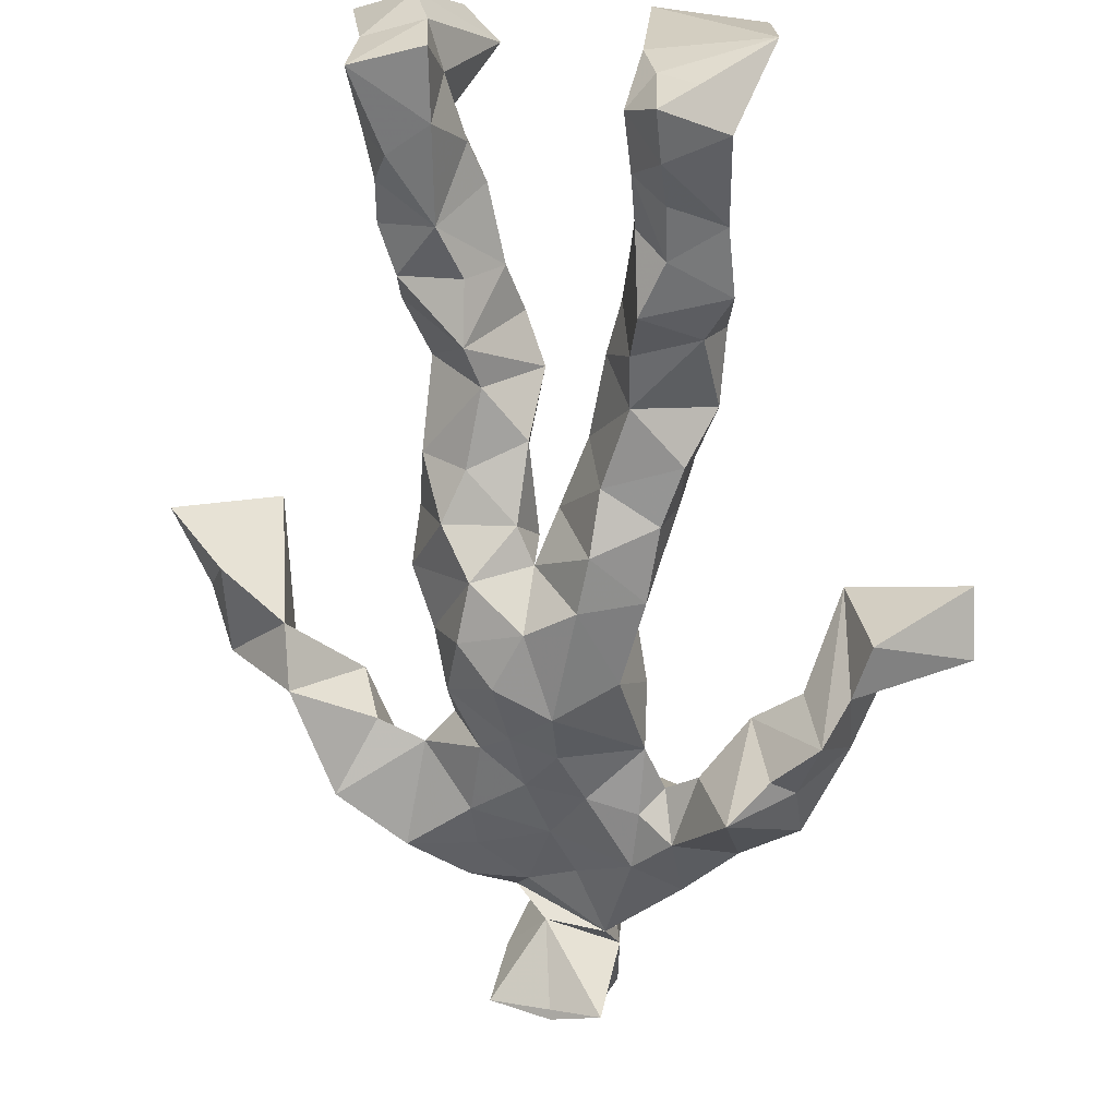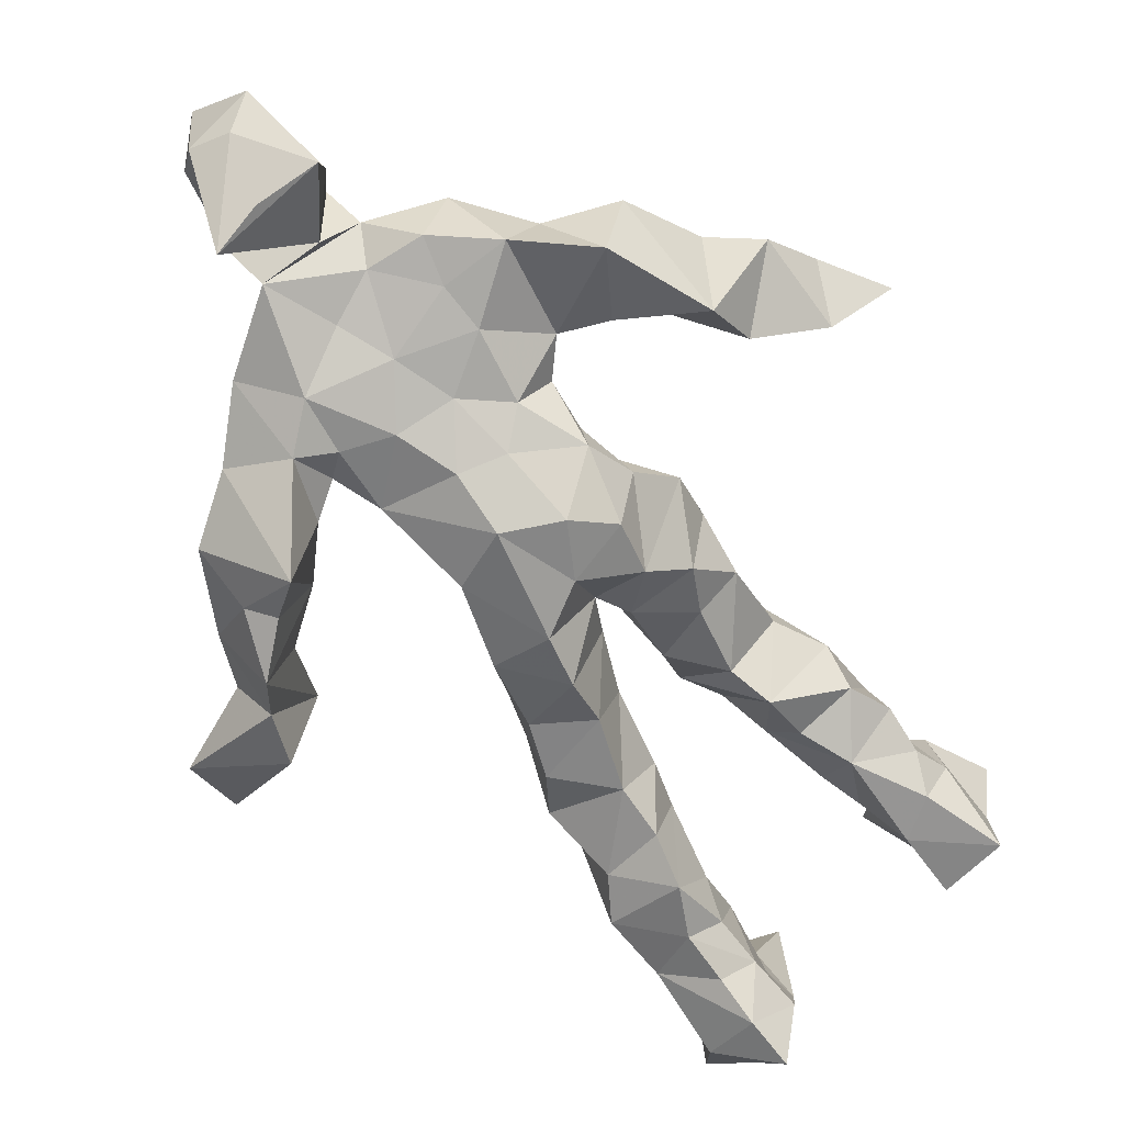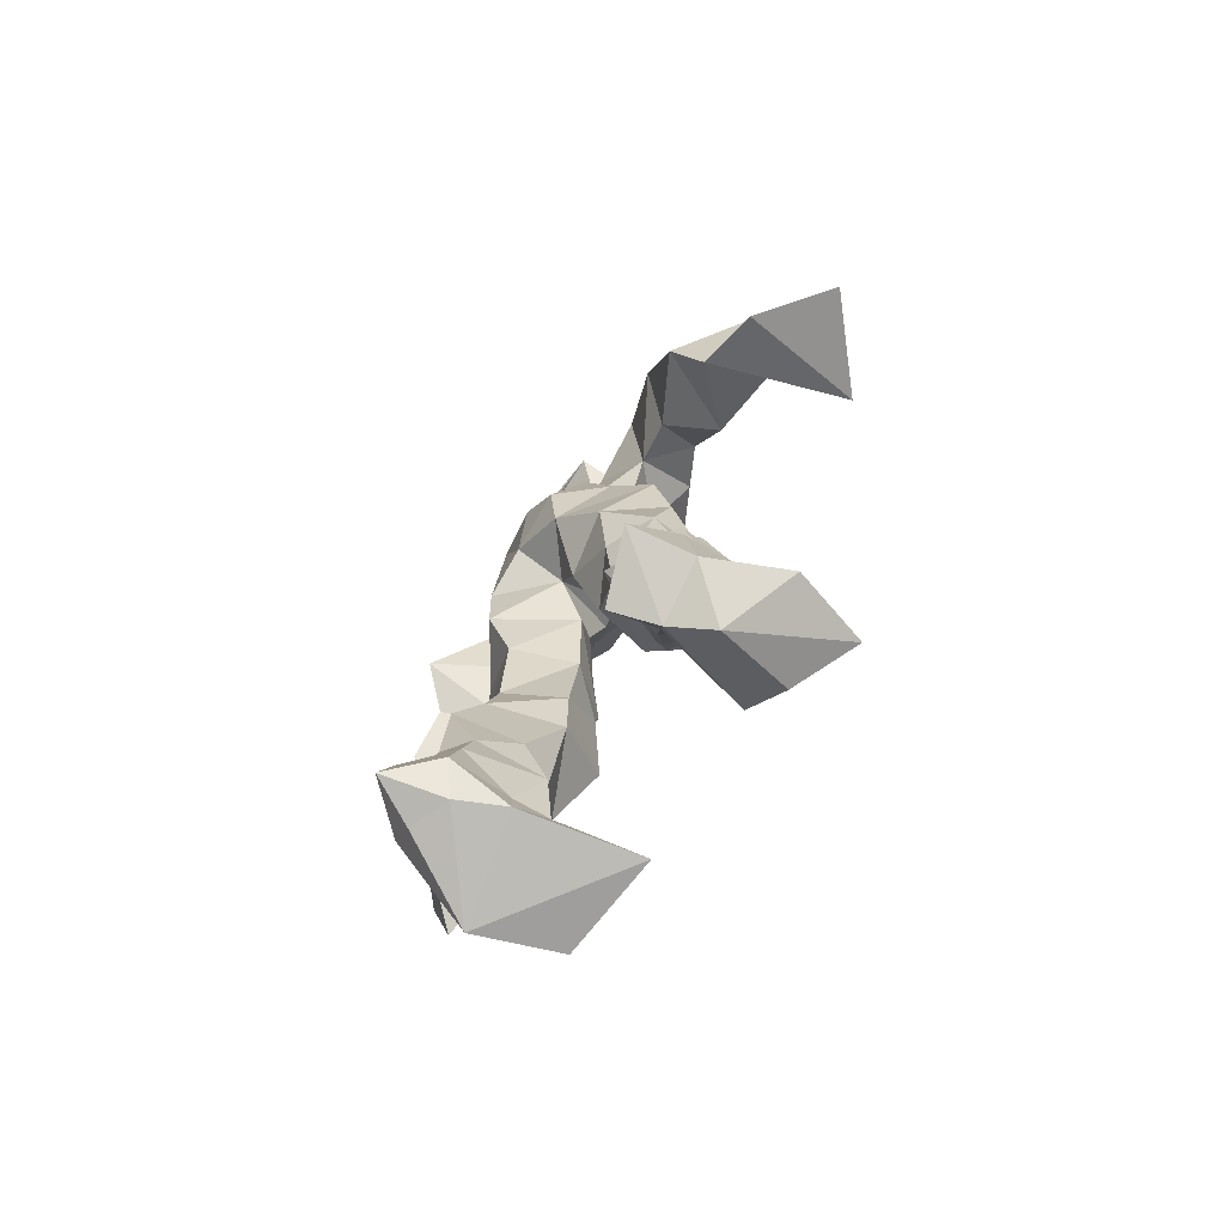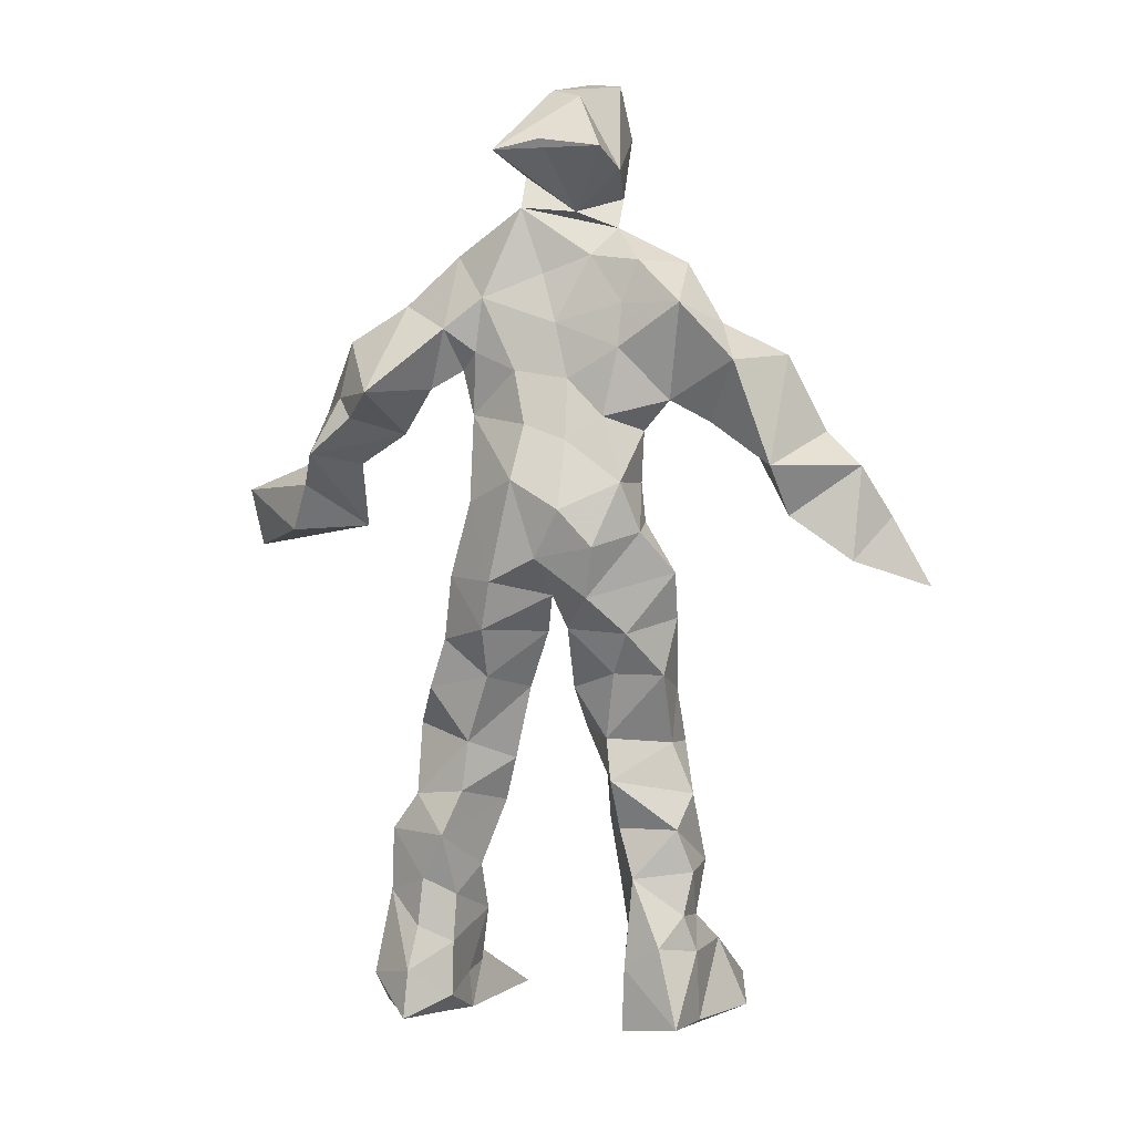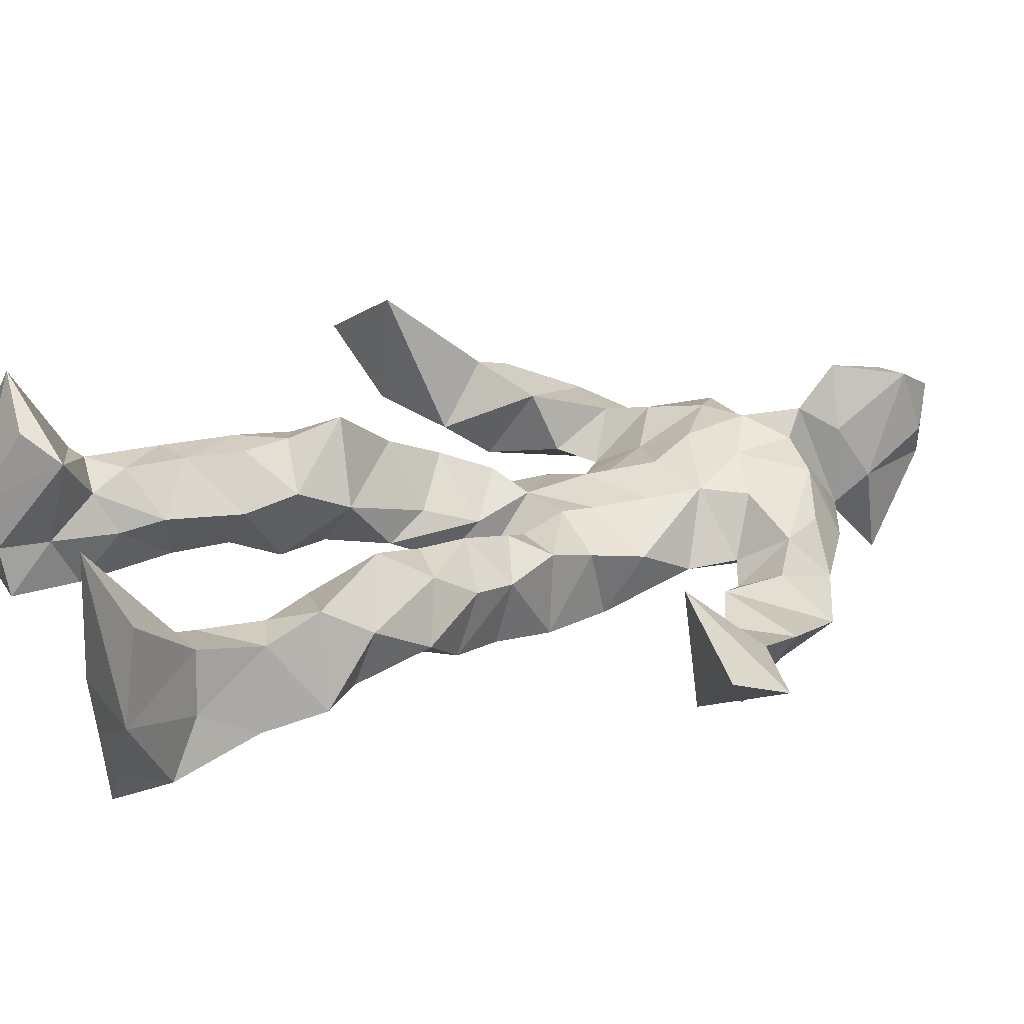
<metadata>
{"format":"obj","ext":"obj","renderer":"f3d","projection":"perspective","resolution":1024,"background":"white","views":[{"elev":-64.3,"azim":1.7,"up":"+Z"},{"elev":-61.8,"azim":-143.5,"up":"+Z"},{"elev":-78.8,"azim":-105.7,"up":"+Y"},{"elev":8.1,"azim":-145.5,"up":"+Y"},{"elev":15.8,"azim":58.8,"up":"+Z"}]}
</metadata>
<code>
v 0.11 -0.5498 0.0807
v -0.1365 -0.04864 0.04111
v -0.1117 -0.1421 0.08185
v 0.1442 -0.1227 -0.02238
v -0.1527 -0.4557 0.1155
v -0.3719 0.07978 0.131
v 0.07094 0.3283 -0.06527
v 0.1081 -0.5387 -0.1113
v -0.03784 -0.5061 0.1284
v 0.1509 0.3188 -0.004068
v -0.04422 0.5741 0.05545
v 0.09094 0.0001663 -0.1026
v -0.03891 -0.3042 0.04622
v 0.1249 0.3753 -0.03776
v -0.1718 -0.4499 0.03345
v 0.1276 -0.06986 -0.02594
v -0.08584 -0.4568 0.07978
v -0.1036 0.3736 0.003215
v 0.04541 0.1607 0.01744
v -0.1165 -0.572 0.07981
v -0.03976 0.3787 -0.0009727
v -0.0318 0.0311 -0.1059
v 0.03741 -0.0005608 -0.002987
v -0.1058 -0.2128 0.1115
v -0.18 -0.5304 -0.02612
v -0.09642 0.2738 -0.02898
v 0.1096 -0.4713 -0.1693
v 0.05956 0.5166 0.1232
v -0.1481 -0.4388 -0.01531
v 0.4191 0.0818 -0.08757
v 0.08441 -0.3613 -0.05349
v -0.2961 0.01122 0.2045
v 0.1464 -0.5356 -0.141
v 0.0828 0.05998 -0.02525
v -0.03457 -0.1892 0.1397
v -0.1723 0.2451 0.06711
v 0.04829 -0.1192 -0.08917
v 0.1701 -0.4595 -0.08688
v -0.0589 -0.1167 0.09811
v -0.02911 -0.09062 0.02169
v -0.002539 0.1839 -0.08401
v -0.0615 -0.2397 0.1166
v 0.01046 0.5178 0.122
v 0.2981 0.182 -0.07955
v 0.07718 -0.04441 0.01228
v 0.2609 0.1405 -0.158
v -0.1433 0.212 0.01019
v 0.1461 -0.1763 0.004009
v 0.3251 0.121 -0.07183
v -0.05148 0.1672 -0.07051
v 0.03132 0.05408 0.0141
v 0.09553 -0.4251 -0.02492
v -0.07899 -0.305 0.004942
v -0.02005 0.5108 -0.07754
v 0.1144 -0.3654 -0.1322
v -0.03552 0.04946 0.02095
v -0.2967 0.1763 0.108
v -0.2823 0.1443 0.001517
v 0.08667 -0.31 -0.1304
v -0.06417 0.0196 0.04731
v -0.1122 -0.05987 -0.03319
v -0.03332 0.514 0.09781
v 0.04163 0.4333 -0.02677
v 0.2111 0.1853 -0.1427
v -0.09234 0.3247 -0.01428
v 0.0575 -0.2317 -0.01778
v -0.06743 -0.2889 0.1082
v -0.3526 0.03318 0.07167
v 0.2387 0.2076 -0.126
v -0.03496 0.4437 0.07738
v 0.08794 0.3726 0.01689
v -0.08462 -0.01444 -0.07668
v -0.08826 -0.4186 0.102
v -0.2084 0.1624 0.08566
v -0.08511 0.5026 -0.05028
v -0.3511 0.1408 0.09218
v -0.08172 -0.2422 -0.01951
v -0.1274 0.3691 0.0745
v -0.2401 0.2631 -0.01068
v 0.2955 0.03658 -0.00516
v -0.1021 -0.08744 0.07066
v -0.005854 0.1223 -0.1168
v -0.1455 -0.2657 0.06533
v 0.1182 -0.3565 -0.01969
v 0.1707 -0.4588 -0.01817
v -0.05405 -0.3893 0.04893
v 0.05728 0.4698 0.005673
v 0.1693 -0.3821 -0.02841
v 0.4201 0.009522 -0.06491
v 0.03433 0.4985 -0.09379
v 0.2495 0.1226 -0.0721
v -0.01015 0.2538 0.06878
v -0.02092 0.5621 0.004244
v -0.003189 -0.195 0.04653
v -0.1115 -0.2791 0.115
v 0.09797 -0.545 -0.05503
v 0.02467 0.5703 0.01497
v -0.01713 0.5639 0.1024
v -0.1302 -0.1156 0.02178
v -0.03773 0.2364 -0.04628
v -0.1931 0.1885 0.01918
v -0.1471 0.009033 0.01899
v 0.03043 0.09583 0.01232
v -0.1087 0.06714 0.01362
v -0.03563 -0.0597 -0.04215
v -0.1023 -0.4696 -0.01957
v 0.1837 0.3162 -0.0634
v -0.1487 -0.4155 0.06852
v -0.01443 -0.02821 0.003216
v -0.1882 0.3009 0.05301
v 0.1422 0.2184 -0.0716
v -0.1101 0.175 0.007432
v 0.06273 0.0904 -0.1019
v 0.1278 -0.2331 0.03462
v -0.2841 0.1313 0.117
v -0.1633 -0.3543 0.03752
v 0.3136 0.04255 -0.1279
v 0.1144 -0.423 -0.1427
v -0.02932 0.1232 0.03341
v -0.1464 -0.3029 0.02711
v -0.125 0.05993 -0.02387
v 0.02508 0.2446 -0.06418
v 0.07994 0.2642 -0.06673
v 0.1058 -0.5265 -0.1836
v -0.138 -0.3572 0.1079
v -0.07342 0.2283 0.04276
v -0.1321 -0.5273 0.2113
v 0.07442 -0.2867 -0.01435
v 0.07804 -0.5081 -0.1229
v 0.1134 0.3367 0.04171
v -0.07101 -0.4345 0.03669
v 0.08766 0.189 -0.0603
v -0.104 -0.3627 -0.004579
v 0.0544 0.5477 0.05147
v -0.1697 -0.538 0.04427
v 0.07932 -0.2606 -0.09953
v -0.1205 0.2716 0.07634
v -0.4123 -0.001474 0.1537
v -0.0901 -0.5045 0.03335
v 0.2223 -0.5557 -0.0657
v -0.1032 -0.5576 0.0306
v -0.08586 -0.3493 0.1043
v 0.1026 -0.4999 -0.05556
v -0.0656 0.0903 -0.1071
v 0.09102 -0.1627 0.01941
v 0.04818 0.2822 0.05533
v 0.1657 -0.192 -0.06426
v 0.01229 0.357 -0.024
v 0.03867 -0.1419 -0.01251
v 0.09159 0.1245 -0.0345
v -0.06999 -0.04612 0.07296
v 0.09515 0.265 0.01948
v 0.03023 0.4311 0.138
v -0.08523 -0.1121 -0.01879
v 0.2468 0.2721 -0.09259
v -0.1135 0.1198 -0.04921
v -0.02167 -0.1368 -0.007758
v 0.08367 -0.4448 -0.1124
v -0.06663 -0.1946 -0.005448
v -0.2636 0.2655 0.07363
v 0.09753 0.0002075 -0.01174
v -0.2859 0.08368 0.04021
v 0.07874 -0.2018 -0.0874
v 0.1751 -0.4896 -0.1494
v 0.08654 -0.3885 -0.1018
v 0.06363 0.2188 0.02503
v 0.1132 0.2916 -0.08531
v -0.09966 0.1128 0.01861
v -0.1155 -0.4532 0.1128
v -0.02143 -0.2493 0.06473
v -0.1174 -0.2055 0.06198
v 0.1976 0.1602 -0.05249
v -0.1617 -0.4042 0.01893
v 0.1501 -0.2735 -0.09499
v 0.05027 0.427 0.06489
v 0.2006 0.2349 -0.04546
v 0.1309 -0.1402 -0.09266
v 0.1639 -0.318 -0.00449
v 0.1129 -0.4974 -0.01495
v 0.1593 0.2752 -0.01944
v -0.1679 0.3265 -0.01006
v -0.01376 0.3002 -0.03638
v 0.02389 0.5807 0.0967
v 0.1081 0.2408 -0.05267
v 0.02189 0.00111 -0.1214
v 0.03557 -0.05702 -0.1172
v 0.007146 0.3186 0.08661
v -0.01952 -0.01981 -0.0508
v -0.05364 0.4094 0.03753
v 0.1757 -0.2628 -0.03325
v -0.004386 0.2025 0.04324
v 0.2918 0.09955 -0.1308
v 0.1733 -0.3927 -0.1174
v -0.07383 -0.5376 0.158
v -0.1819 -0.5416 0.1364
v -0.05774 0.1697 0.02201
v 0.1065 -0.07841 -0.09525
v 0.04397 0.3732 0.0957
v -0.02253 0.4286 -0.006404
v 0.0981 -0.1111 0.02472
v 0.1653 0.2191 -0.1705
v -0.05344 0.3038 0.08813
v 0.1787 -0.3186 -0.1064
v 0.0535 0.3527 0.06514
v -0.06553 0.4765 0.02242
v -0.08316 0.1939 -0.03993
v 0.2206 -0.5431 0.03361
v -0.1015 -0.5466 -0.02306
v 0.006947 -0.06961 -0.0203
v -0.09941 0.04717 -0.08741
f 67 142 13
f 184 167 111
f 120 53 133
f 10 130 180
f 59 165 31
f 64 69 46
f 122 41 100
f 144 82 22
f 149 163 66
f 51 150 103
f 11 183 97
f 128 114 66
f 6 32 76
f 45 200 16
f 51 161 34
f 179 96 1
f 134 97 183
f 152 146 166
f 189 78 202
f 92 187 202
f 34 113 150
f 91 49 44
f 151 109 60
f 139 106 131
f 102 61 2
f 44 172 91
f 141 9 20
f 81 39 151
f 91 172 46
f 135 25 141
f 210 144 22
f 196 126 112
f 65 21 182
f 30 49 80
f 161 45 16
f 12 113 34
f 202 187 189
f 116 108 125
f 18 181 78
f 180 111 176
f 101 36 74
f 20 194 127
f 89 30 80
f 64 201 69
f 13 142 86
f 119 19 191
f 112 156 168
f 182 122 100
f 41 132 82
f 198 63 175
f 197 177 37
f 2 61 99
f 131 17 139
f 46 69 44
f 206 26 100
f 79 58 160
f 96 8 140
f 73 125 169
f 24 83 95
f 124 129 27
f 88 38 193
f 7 63 14
f 84 178 128
f 208 139 141
f 177 147 163
f 72 105 61
f 163 37 177
f 182 7 122
f 186 12 197
f 59 203 55
f 164 140 33
f 94 40 39
f 48 145 114
f 92 126 191
f 17 169 9
f 11 62 98
f 9 5 127
f 96 140 1
f 65 26 181
f 36 137 110
f 15 108 173
f 101 47 36
f 93 90 75
f 33 8 124
f 199 70 205
f 198 70 189
f 5 15 135
f 172 44 155
f 153 62 70
f 39 24 35
f 165 55 158
f 13 170 67
f 157 40 94
f 151 39 40
f 191 166 92
f 158 143 52
f 171 83 24
f 144 50 82
f 208 141 25
f 119 103 19
f 167 14 107
f 123 122 7
f 58 101 74
f 38 140 164
f 110 78 181
f 147 48 190
f 155 44 69
f 34 150 51
f 97 90 93
f 173 116 133
f 46 172 64
f 5 9 169
f 40 109 151
f 17 9 139
f 53 77 13
f 31 84 128
f 27 193 164
f 194 9 127
f 121 72 102
f 171 99 159
f 148 182 21
f 137 78 110
f 135 15 25
f 210 156 144
f 3 24 39
f 152 166 184
f 56 104 60
f 84 31 52
f 132 113 82
f 207 1 140
f 23 188 209
f 171 3 99
f 87 63 199
f 56 103 119
f 125 120 116
f 32 115 76
f 4 16 200
f 99 61 154
f 6 76 68
f 60 2 151
f 160 36 110
f 66 114 145
f 187 198 189
f 192 46 44
f 129 143 158
f 112 126 47
f 148 7 182
f 169 125 108
f 53 13 133
f 117 89 80
f 86 17 131
f 159 77 171
f 129 96 143
f 191 196 119
f 53 120 77
f 137 47 126
f 10 180 107
f 93 205 11
f 22 82 185
f 196 191 126
f 2 99 3
f 149 209 37
f 170 42 67
f 210 72 121
f 11 97 93
f 197 12 16
f 145 48 200
f 143 96 179
f 69 201 155
f 204 130 63
f 118 193 27
f 49 91 80
f 147 174 163
f 158 52 165
f 184 166 132
f 189 70 199
f 55 118 158
f 32 162 115
f 167 123 7
f 13 86 133
f 62 205 70
f 118 55 193
f 189 63 21
f 136 163 174
f 135 20 195
f 50 100 41
f 181 26 47
f 192 80 46
f 33 124 164
f 4 200 48
f 206 50 156
f 29 106 25
f 65 181 18
f 60 109 56
f 18 21 65
f 45 23 209
f 3 39 81
f 22 185 188
f 207 85 1
f 128 178 114
f 176 172 155
f 195 5 135
f 195 127 5
f 198 187 204
f 88 203 178
f 134 87 97
f 111 167 201
f 12 161 16
f 74 36 160
f 197 37 186
f 192 49 30
f 87 199 90
f 209 200 45
f 94 35 170
f 106 139 208
f 105 109 157
f 122 123 132
f 179 1 85
f 107 176 155
f 140 8 33
f 133 116 120
f 19 150 166
f 87 90 97
f 203 59 174
f 125 73 142
f 34 161 12
f 109 105 188
f 134 28 87
f 46 80 91
f 108 15 5
f 99 154 159
f 43 153 28
f 76 58 162
f 71 63 130
f 81 151 2
f 16 177 197
f 104 56 168
f 21 18 189
f 121 168 156
f 104 102 60
f 115 74 57
f 168 121 104
f 23 161 51
f 188 23 51
f 47 79 181
f 10 107 14
f 113 185 82
f 107 201 167
f 186 185 12
f 169 108 5
f 203 193 55
f 124 8 129
f 114 178 190
f 143 179 52
f 98 183 11
f 141 20 135
f 63 189 199
f 67 42 95
f 102 104 121
f 150 113 132
f 183 28 134
f 77 83 171
f 131 106 133
f 184 123 167
f 42 24 95
f 64 172 201
f 15 173 29
f 66 136 128
f 79 101 58
f 45 161 23
f 188 56 109
f 174 147 190
f 86 73 17
f 192 30 117
f 6 138 32
f 129 158 27
f 173 133 29
f 146 92 166
f 202 137 126
f 54 75 90
f 170 77 94
f 163 136 66
f 149 66 145
f 204 63 198
f 28 98 43
f 26 206 47
f 204 146 130
f 159 94 77
f 169 17 73
f 205 93 75
f 142 73 86
f 160 110 79
f 177 4 147
f 186 209 188
f 100 26 182
f 55 165 59
f 61 105 154
f 42 170 35
f 25 106 208
f 152 130 146
f 203 88 193
f 195 20 127
f 29 133 106
f 206 100 50
f 163 149 37
f 140 38 85
f 136 174 59
f 48 147 4
f 157 94 159
f 50 41 82
f 176 107 180
f 83 77 120
f 81 2 3
f 27 164 124
f 183 98 28
f 61 102 72
f 132 41 122
f 38 164 193
f 67 95 142
f 80 192 117
f 178 84 88
f 13 77 170
f 199 54 90
f 198 153 70
f 123 184 132
f 188 72 22
f 115 57 76
f 19 103 150
f 74 162 58
f 71 14 63
f 52 85 88
f 62 11 205
f 153 175 28
f 196 168 119
f 89 117 30
f 174 190 203
f 114 190 48
f 198 175 153
f 103 56 51
f 57 58 76
f 119 168 56
f 56 188 51
f 148 63 7
f 31 165 52
f 157 109 40
f 152 180 130
f 68 138 6
f 207 140 85
f 36 47 137
f 132 166 150
f 176 111 172
f 75 54 199
f 42 35 24
f 85 52 179
f 159 154 157
f 68 162 32
f 14 167 7
f 142 95 125
f 32 138 68
f 172 111 201
f 15 29 25
f 141 139 9
f 188 105 72
f 178 203 190
f 155 201 107
f 156 50 144
f 210 22 72
f 110 181 79
f 160 57 74
f 182 26 65
f 10 14 130
f 128 136 59
f 121 156 210
f 184 180 152
f 76 162 68
f 71 130 14
f 62 43 98
f 157 154 105
f 206 156 112
f 194 20 9
f 202 126 92
f 37 209 186
f 8 96 129
f 87 28 175
f 192 44 49
f 112 47 206
f 145 200 149
f 125 83 120
f 87 175 63
f 149 200 209
f 43 62 153
f 204 187 146
f 95 83 125
f 115 162 74
f 88 84 52
f 4 177 16
f 185 113 12
f 186 188 185
f 2 60 102
f 57 160 58
f 148 21 63
f 38 88 85
f 86 131 133
f 137 202 78
f 75 199 205
f 101 79 47
f 92 146 187
f 59 31 128
f 184 111 180
f 108 116 173
f 24 3 171
f 112 168 196
f 191 19 166
f 35 94 39
f 158 118 27
f 189 18 78

</code>
